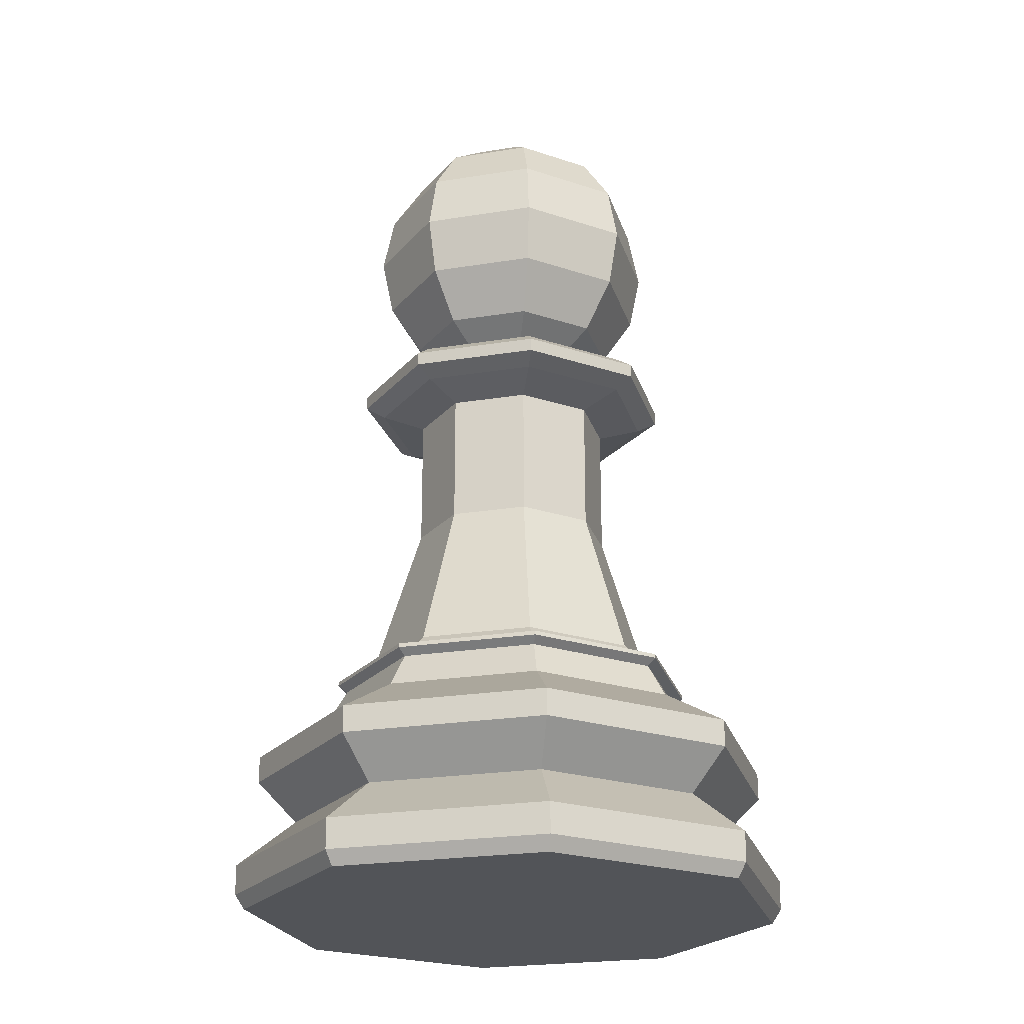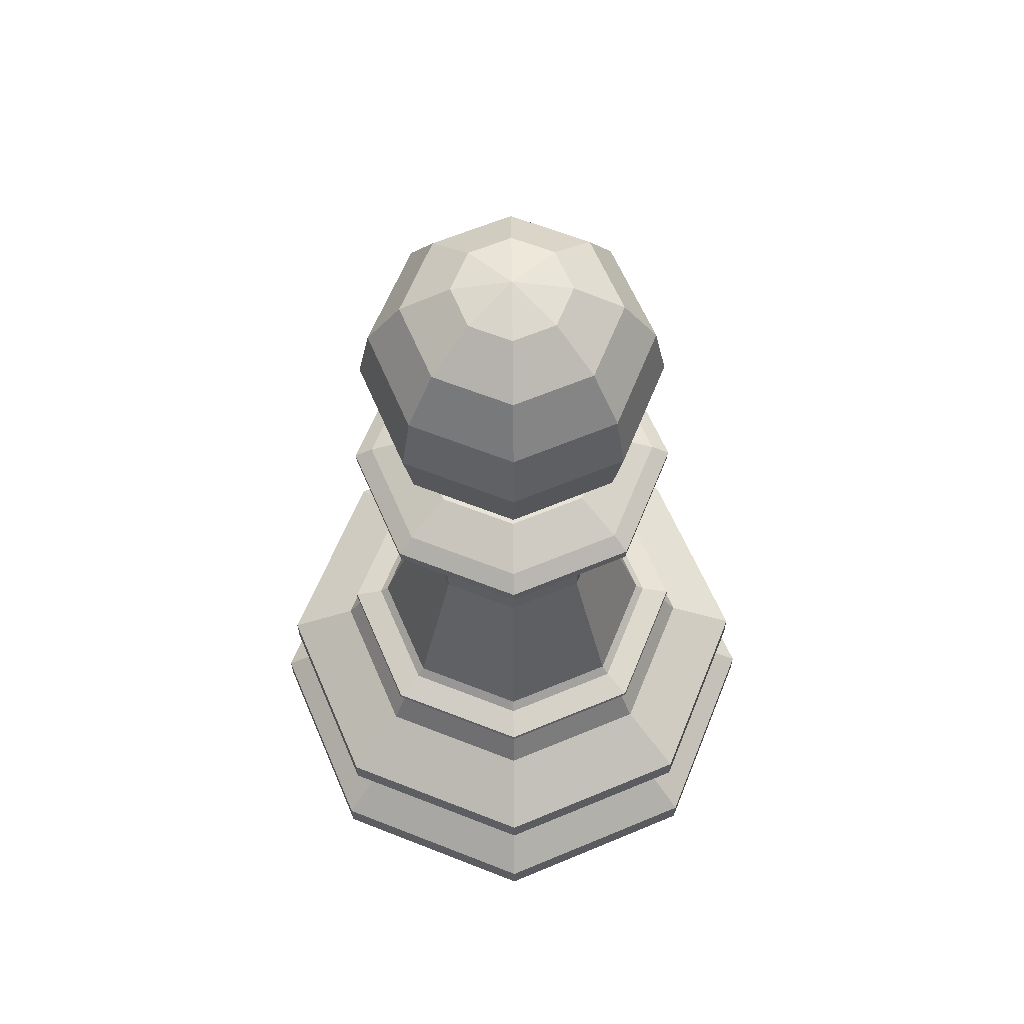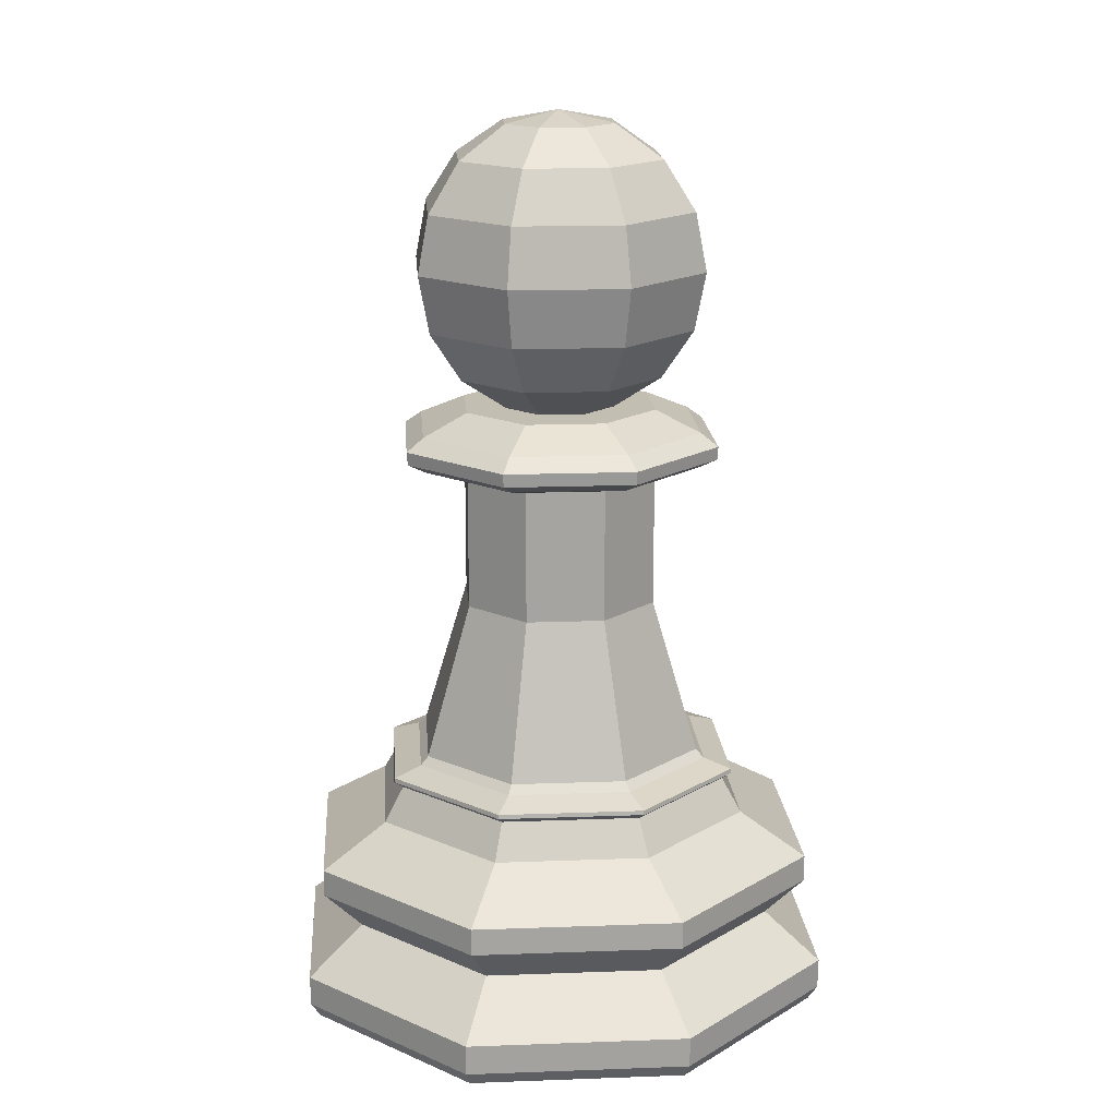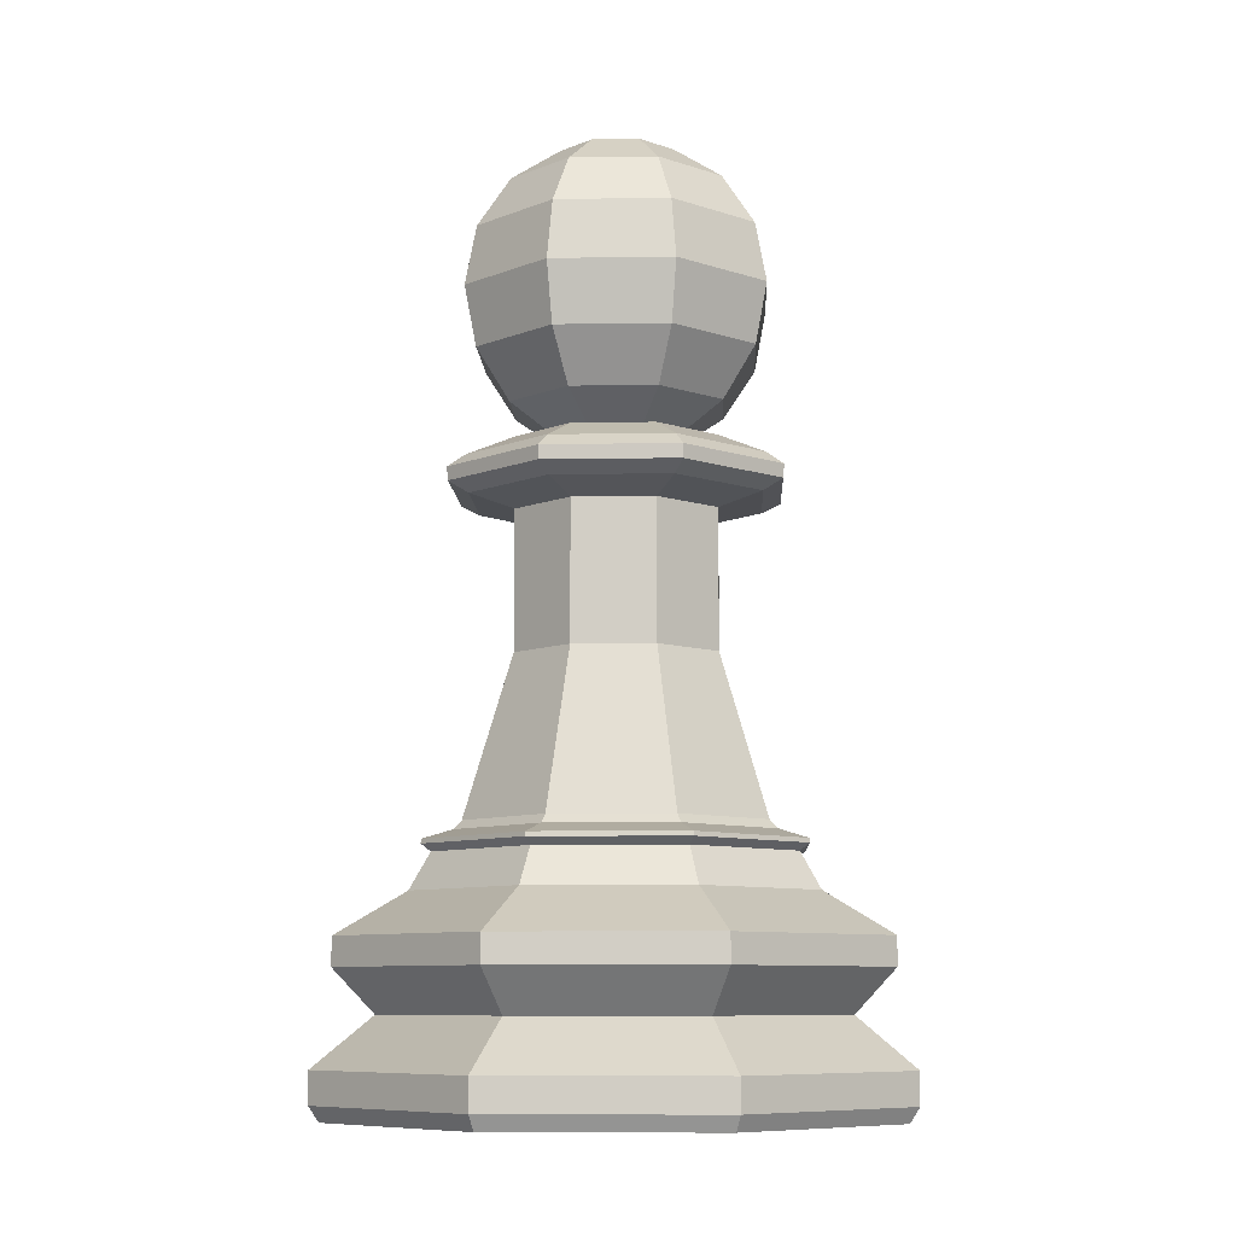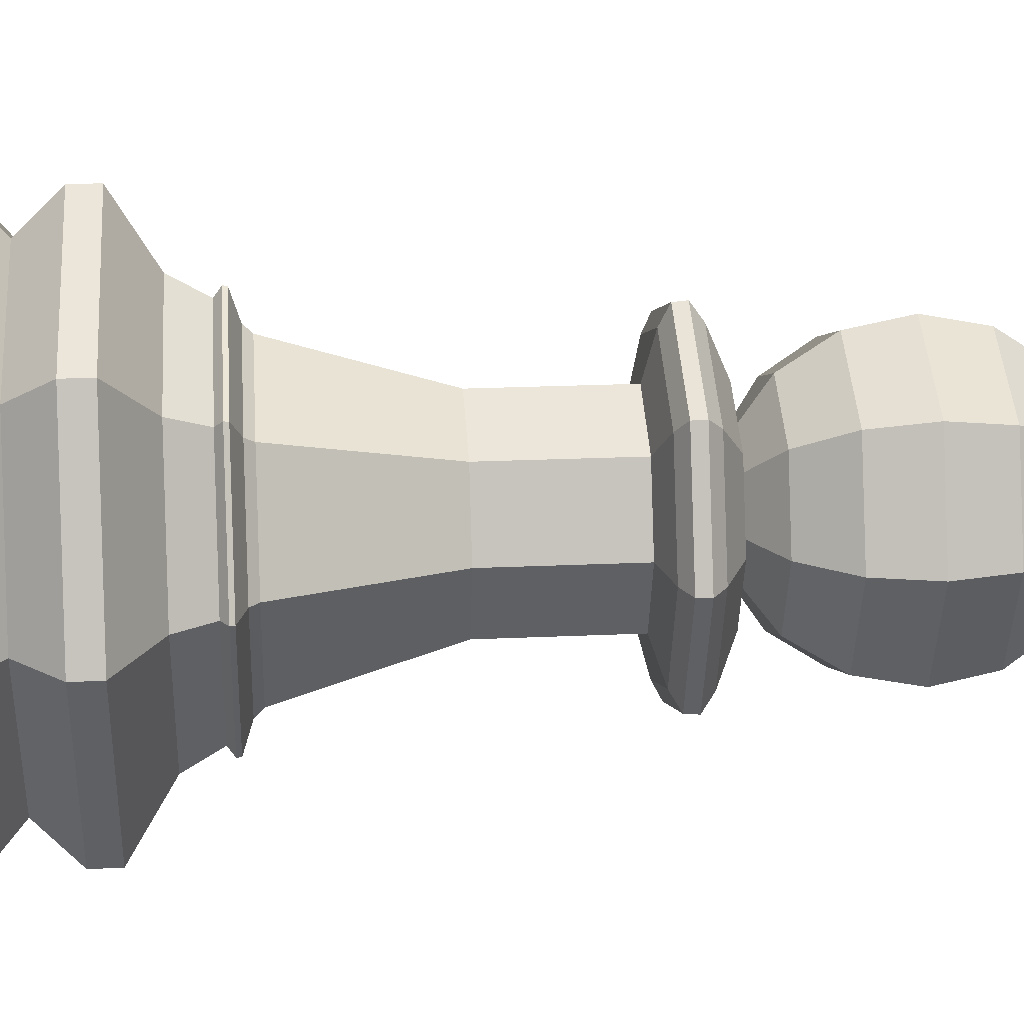
<metadata>
{"format":"obj","ext":"obj","renderer":"f3d","projection":"perspective","resolution":1024,"background":"white","views":[{"elev":-23.2,"azim":-142.1,"up":"+Z"},{"elev":62.0,"azim":-45.6,"up":"+Z"},{"elev":17.1,"azim":63.3,"up":"+Z"},{"elev":-8.5,"azim":-20.1,"up":"+Z"},{"elev":23.2,"azim":-94.4,"up":"+Y"}]}
</metadata>
<code>
g obj_58792337
v 0.007349 0.007349 0.01055
v 0.009904 0.009904 0.008432
v 1.362e-10 0.01401 0.008432
v -0.009904 0.009904 0.008432
v -0.007349 0.007349 0.01055
v 4.094e-10 0.01039 0.01055
v 0.01401 1.301e-09 0.008432
v 0.01039 1.994e-09 0.01055
v 0.009904 -0.009904 0.008432
v 0.007349 -0.007349 0.01055
v -4.429e-09 -0.01401 0.008432
v -2.956e-09 -0.01039 0.01055
v -0.009904 -0.009904 0.008432
v -0.007349 -0.007349 0.01055
v -0.01401 1.376e-08 0.008432
v -0.01039 1.129e-08 0.01055
v -1.964e-09 -0.007832 0.01388
v 0.005538 -0.005538 0.01388
v 0.003761 -0.003761 0.02197
v 2.382e-11 -0.005319 0.02197
v -0.01023 0.01023 0
v 4.701e-11 0.01447 0
v 0.01023 0.01023 0
v 0.01447 1.227e-09 0
v 0.01023 -0.01023 0
v -4.667e-09 -0.01447 0
v -0.01023 -0.01023 0
v -0.01447 1.41e-08 0
v -0.005538 0.005538 0.01388
v 5.884e-10 0.007832 0.01388
v 5.601e-10 0.008269 0.01344
v -0.005847 0.005847 0.01344
v -0.007832 9.384e-09 0.01388
v -0.008269 9.703e-09 0.01344
v -0.005538 -0.005538 0.01388
v -0.005847 -0.005847 0.01344
v -2.134e-09 -0.008269 0.01344
v 0.005847 -0.005847 0.01344
v 0.007832 2.412e-09 0.01388
v 0.008269 2.343e-09 0.01344
v 0.005538 0.005538 0.01388
v 0.005847 0.005847 0.01344
v -0.01058 0.01058 0.0007664
v 4.007e-12 0.01497 0.0007664
v -0.0106 0.0106 0.002365
v -0.01499 1.448e-08 0.002365
v -0.0119 1.228e-08 0.004839
v -0.008418 0.008418 0.004839
v -0.0106 -0.0106 0.002365
v -0.008418 -0.008418 0.004839
v -4.858e-09 -0.01499 0.002365
v -3.627e-09 -0.0119 0.004839
v 0.0106 -0.0106 0.002365
v 0.008418 -0.008418 0.004839
v 0.01499 1.136e-09 0.002365
v 0.0119 1.685e-09 0.004839
v 0.0106 0.0106 0.002365
v 0.008418 0.008418 0.004839
v 2.972e-11 0.01499 0.002365
v 2.526e-10 0.0119 0.004839
v -0.009907 0.009907 0.007008
v -0.01401 1.379e-08 0.007008
v -0.009907 -0.009907 0.007008
v -4.409e-09 -0.01401 0.007008
v 0.009907 -0.009907 0.007008
v 0.01401 1.318e-09 0.007008
v 0.009907 0.009907 0.007008
v 1.584e-10 0.01401 0.007008
v -0.009326 1.048e-08 0.01238
v -0.006595 0.006595 0.01238
v -0.006595 -0.006595 0.01238
v -2.547e-09 -0.009326 0.01238
v 0.006595 -0.006595 0.01238
v 0.009326 2.175e-09 0.01238
v 0.006595 0.006595 0.01238
v 4.918e-10 0.009326 0.01238
v -0.01497 1.446e-08 0.0007664
v -0.01058 -0.01058 0.0007664
v -4.873e-09 -0.01497 0.0007664
v 0.01058 -0.01058 0.0007664
v 0.01497 1.138e-09 0.0007664
v 0.01058 0.01058 0.0007664
v 0.006951 0.006951 0.01274
v 5.546e-10 0.00983 0.01274
v 5.455e-10 0.009801 0.01297
v 0.006931 0.006931 0.01297
v 0.009801 2.184e-09 0.01297
v 0.00983 2.192e-09 0.01274
v 0.006931 -0.006931 0.01297
v 0.006951 -0.006951 0.01274
v -2.706e-09 -0.009801 0.01297
v -2.705e-09 -0.00983 0.01274
v -0.006931 -0.006931 0.01297
v -0.006951 -0.006951 0.01274
v -0.009801 1.083e-08 0.01297
v -0.00983 1.086e-08 0.01274
v -0.006931 0.006931 0.01297
v -0.006951 0.006951 0.01274
v 1.757e-09 0.005319 0.02197
v -0.003761 0.003761 0.02197
v -0.003761 0.003761 0.02897
v 3.046e-09 0.005319 0.02897
v 0.005319 2.889e-09 0.02197
v 0.003761 0.003761 0.02197
v -0.005319 7.624e-09 0.02197
v -0.003761 -0.003761 0.02197
v 0.005319 2.889e-09 0.02897
v 0.003761 0.003761 0.02897
v 0.005409 0.005409 0.0296
v 0.007649 2.404e-09 0.0296
v -0.003761 -0.003761 0.02897
v -0.005319 7.624e-09 0.02897
v 0.003761 -0.003761 0.02897
v 1.313e-09 -0.005319 0.02897
v 0.003038 1.473e-09 0.03254
v 0.002148 -0.002148 0.03254
v 0.003761 -0.003761 0.03254
v 0.005319 2.889e-09 0.03254
v -0.005409 0.005409 0.0296
v 2.944e-09 0.007649 0.0296
v 4.514e-10 -0.007649 0.0296
v -0.005409 -0.005409 0.0296
v 3.105e-09 0.007804 0.03147
v -0.005518 0.005518 0.03147
v -0.003761 0.003761 0.03254
v 3.375e-09 0.005319 0.03254
v 0.005409 -0.005409 0.0296
v -0.007649 9.213e-09 0.0296
v -0.005518 -0.005518 0.03147
v 5.626e-10 -0.007804 0.03147
v 1.641e-09 -0.005319 0.03254
v -0.003761 -0.003761 0.03254
v 0.005518 -0.005518 0.03147
v -0.007804 9.318e-09 0.03147
v -0.005319 7.624e-09 0.03254
v 0.005518 0.005518 0.03147
v 0.003761 0.003761 0.03254
v 0.007804 2.372e-09 0.03147
v -0.006181 -0.006181 0.0308
v 1.133e-10 -0.008741 0.0308
v -0.00614 -0.00614 0.03012
v 8.403e-11 -0.008684 0.03012
v -0.006181 0.006181 0.0308
v -0.008741 9.935e-09 0.0308
v -0.00614 0.00614 0.03012
v -0.008684 9.905e-09 0.03012
v 0.008741 2.171e-09 0.0308
v 0.006181 0.006181 0.0308
v 0.008684 2.2e-09 0.03012
v 0.00614 0.00614 0.03012
v 0.006181 -0.006181 0.0308
v 0.00614 -0.00614 0.03012
v 2.999e-09 0.008741 0.0308
v 2.94e-09 0.008684 0.03012
v -7.35e-11 0.007334 0.03683
v -8.129e-10 0.007939 0.03987
v 0.005614 0.005614 0.03987
v 0.005186 0.005186 0.03683
v -7.35e-11 0.007334 0.04291
v -7.35e-11 0.005614 0.04548
v 0.003969 0.003969 0.04548
v 0.005186 0.005186 0.04291
v 3.476e-11 0.003038 0.0472
v 3.476e-11 1.978e-10 0.04781
v 0.002148 0.002148 0.0472
v 3.476e-11 0.005614 0.03426
v 0.003969 0.003969 0.03426
v 1.113e-10 0.003038 0.03254
v 0.002148 0.002148 0.03254
v 0.007334 1.288e-09 0.03683
v 0.005614 1.288e-09 0.03426
v 0.007334 1.288e-09 0.04291
v 0.007939 1.288e-09 0.03987
v 0.003038 1.473e-09 0.0472
v 0.005614 1.288e-09 0.04548
v 0.002148 -0.002148 0.0472
v 0.003969 -0.003969 0.04548
v 0.003969 -0.003969 0.03426
v 0.005614 -0.005614 0.03987
v 0.005186 -0.005186 0.03683
v 0.005186 -0.005186 0.04291
v -7.35e-11 -0.005614 0.03426
v 1.113e-10 -0.003038 0.03254
v 2.962e-10 -0.007939 0.03987
v -7.35e-11 -0.007334 0.03683
v -7.35e-11 -0.005614 0.04548
v -7.35e-11 -0.007334 0.04291
v 1.113e-10 -0.003038 0.0472
v -0.002148 -0.002148 0.0472
v -0.005186 -0.005186 0.03683
v -0.003969 -0.003969 0.03426
v -0.005186 -0.005186 0.04291
v -0.005614 -0.005614 0.03987
v -0.003969 -0.003969 0.04548
v -0.002148 -0.002148 0.03254
v -0.007334 1.288e-09 0.03683
v -0.005614 1.473e-09 0.03426
v -0.007334 1.288e-09 0.04291
v -0.007939 9.186e-10 0.03987
v -0.003038 1.473e-09 0.0472
v -0.005614 1.473e-09 0.04548
v -0.003038 1.473e-09 0.03254
v -0.003969 0.003969 0.03426
v -0.002148 0.002148 0.03254
v -0.005614 0.005614 0.03987
v -0.005186 0.005186 0.03683
v -0.003969 0.003969 0.04548
v -0.005186 0.005186 0.04291
v -0.002148 0.002148 0.0472
f 1 2 3
f 3 4 5
f 6 1 3
f 3 5 6
f 7 2 1
f 7 1 8
f 9 7 8
f 9 8 10
f 11 9 10
f 11 10 12
f 13 11 12
f 13 12 14
f 15 13 14
f 15 14 16
f 17 18 19
f 17 19 20
f 4 15 16
f 4 16 5
f 21 22 23
f 23 24 25
f 25 26 27
f 27 28 21
f 21 23 25
f 25 27 21
f 29 30 31
f 29 31 32
f 33 29 32
f 33 32 34
f 35 33 34
f 35 34 36
f 17 35 36
f 17 36 37
f 18 17 37
f 18 37 38
f 39 18 38
f 39 38 40
f 41 39 40
f 41 40 42
f 30 41 42
f 30 42 31
f 21 43 44
f 21 44 22
f 45 46 47
f 45 47 48
f 46 49 50
f 46 50 47
f 49 51 52
f 49 52 50
f 51 53 54
f 51 54 52
f 53 55 56
f 53 56 54
f 55 57 58
f 55 58 56
f 57 59 60
f 57 60 58
f 61 48 47
f 61 47 62
f 62 47 50
f 62 50 63
f 63 50 52
f 63 52 64
f 64 52 54
f 64 54 65
f 65 54 56
f 65 56 66
f 66 56 58
f 66 58 67
f 67 58 60
f 67 60 68
f 59 44 43
f 59 43 45
f 3 68 61
f 3 61 4
f 4 61 62
f 4 62 15
f 15 62 63
f 15 63 13
f 13 63 64
f 13 64 11
f 11 64 65
f 11 65 9
f 9 65 66
f 9 66 7
f 7 66 67
f 7 67 2
f 2 67 68
f 2 68 3
f 16 69 70
f 16 70 5
f 14 71 69
f 14 69 16
f 12 72 71
f 12 71 14
f 10 73 72
f 10 72 12
f 8 74 73
f 8 73 10
f 1 75 74
f 1 74 8
f 6 76 75
f 6 75 1
f 45 43 77
f 45 77 46
f 46 77 78
f 46 78 49
f 49 78 79
f 49 79 51
f 51 79 80
f 51 80 53
f 53 80 81
f 53 81 55
f 55 81 82
f 55 82 57
f 57 82 44
f 57 44 59
f 28 77 43
f 28 43 21
f 27 78 77
f 27 77 28
f 26 79 78
f 26 78 27
f 25 80 79
f 25 79 26
f 24 81 80
f 24 80 25
f 23 82 81
f 23 81 24
f 22 44 82
f 22 82 23
f 83 84 85
f 83 85 86
f 85 31 42
f 85 42 86
f 86 42 40
f 86 40 87
f 83 88 74
f 83 74 75
f 87 40 38
f 87 38 89
f 88 90 73
f 88 73 74
f 89 38 37
f 89 37 91
f 90 92 72
f 90 72 73
f 91 37 36
f 91 36 93
f 92 94 71
f 92 71 72
f 93 36 34
f 93 34 95
f 94 96 69
f 94 69 71
f 95 34 32
f 95 32 97
f 96 98 70
f 96 70 69
f 32 31 85
f 32 85 97
f 84 76 70
f 84 70 98
f 84 83 75
f 84 75 76
f 83 86 87
f 83 87 88
f 88 87 89
f 88 89 90
f 90 89 91
f 90 91 92
f 92 91 93
f 92 93 94
f 94 93 95
f 94 95 96
f 96 95 97
f 96 97 98
f 98 97 85
f 98 85 84
f 99 100 101
f 99 101 102
f 18 39 103
f 18 103 19
f 39 41 104
f 39 104 103
f 41 30 99
f 41 99 104
f 30 29 100
f 30 100 99
f 29 33 105
f 29 105 100
f 33 35 106
f 33 106 105
f 35 17 20
f 35 20 106
f 107 108 109
f 107 109 110
f 105 106 111
f 105 111 112
f 20 19 113
f 20 113 114
f 103 104 108
f 103 108 107
f 100 105 112
f 100 112 101
f 106 20 114
f 106 114 111
f 19 103 107
f 19 107 113
f 104 99 102
f 104 102 108
f 115 116 117
f 115 117 118
f 102 101 119
f 102 119 120
f 108 102 120
f 108 120 109
f 111 114 121
f 111 121 122
f 123 124 125
f 123 125 126
f 113 107 110
f 113 110 127
f 101 112 128
f 101 128 119
f 112 111 122
f 112 122 128
f 129 130 131
f 129 131 132
f 114 113 127
f 114 127 121
f 130 133 117
f 130 117 131
f 134 129 132
f 134 132 135
f 124 134 135
f 124 135 125
f 136 123 126
f 136 126 137
f 133 138 118
f 133 118 117
f 130 129 139
f 130 139 140
f 140 139 141
f 140 141 142
f 142 141 122
f 142 122 121
f 134 124 143
f 134 143 144
f 144 143 145
f 144 145 146
f 146 145 119
f 146 119 128
f 136 138 147
f 136 147 148
f 148 147 149
f 148 149 150
f 150 149 110
f 150 110 109
f 133 130 140
f 133 140 151
f 151 140 142
f 151 142 152
f 152 142 121
f 152 121 127
f 129 134 144
f 129 144 139
f 139 144 146
f 139 146 141
f 141 146 128
f 141 128 122
f 124 123 153
f 124 153 143
f 143 153 154
f 143 154 145
f 145 154 120
f 145 120 119
f 123 136 148
f 123 148 153
f 153 148 150
f 153 150 154
f 154 150 109
f 154 109 120
f 138 133 151
f 138 151 147
f 147 151 152
f 147 152 149
f 149 152 127
f 149 127 110
f 138 136 137
f 138 137 118
f 155 156 157
f 155 157 158
f 159 160 161
f 159 161 162
f 163 164 165
f 166 155 158
f 166 158 167
f 156 159 162
f 156 162 157
f 160 163 165
f 160 165 161
f 168 166 167
f 168 167 169
f 167 158 170
f 167 170 171
f 157 162 172
f 157 172 173
f 161 165 174
f 161 174 175
f 169 167 171
f 169 171 115
f 158 157 173
f 158 173 170
f 162 161 175
f 162 175 172
f 165 164 174
f 175 174 176
f 175 176 177
f 115 171 178
f 115 178 116
f 170 173 179
f 170 179 180
f 172 175 177
f 172 177 181
f 174 164 176
f 171 170 180
f 171 180 178
f 173 172 181
f 173 181 179
f 116 178 182
f 116 182 183
f 180 179 184
f 180 184 185
f 181 177 186
f 181 186 187
f 176 164 188
f 178 180 185
f 178 185 182
f 179 181 187
f 179 187 184
f 177 176 188
f 177 188 186
f 188 164 189
f 169 115 118
f 169 118 137
f 182 185 190
f 182 190 191
f 184 187 192
f 184 192 193
f 186 188 189
f 186 189 194
f 183 182 191
f 183 191 195
f 185 184 193
f 185 193 190
f 187 186 194
f 187 194 192
f 191 190 196
f 191 196 197
f 193 192 198
f 193 198 199
f 194 189 200
f 194 200 201
f 195 191 197
f 195 197 202
f 190 193 199
f 190 199 196
f 192 194 201
f 192 201 198
f 189 164 200
f 202 197 203
f 202 203 204
f 196 199 205
f 196 205 206
f 198 201 207
f 198 207 208
f 200 164 209
f 197 196 206
f 197 206 203
f 199 198 208
f 199 208 205
f 201 200 209
f 201 209 207
f 206 205 156
f 206 156 155
f 208 207 160
f 208 160 159
f 209 164 163
f 203 206 155
f 203 155 166
f 205 208 159
f 205 159 156
f 207 209 163
f 207 163 160
f 204 203 166
f 204 166 168
f 116 183 131
f 116 131 117
f 183 195 132
f 183 132 131
f 195 202 135
f 195 135 132
f 202 204 125
f 202 125 135
f 204 168 126
f 204 126 125
f 168 169 137
f 168 137 126
f 59 45 48
f 59 48 60
f 5 70 76
f 5 76 6
f 68 60 48
f 68 48 61

</code>
